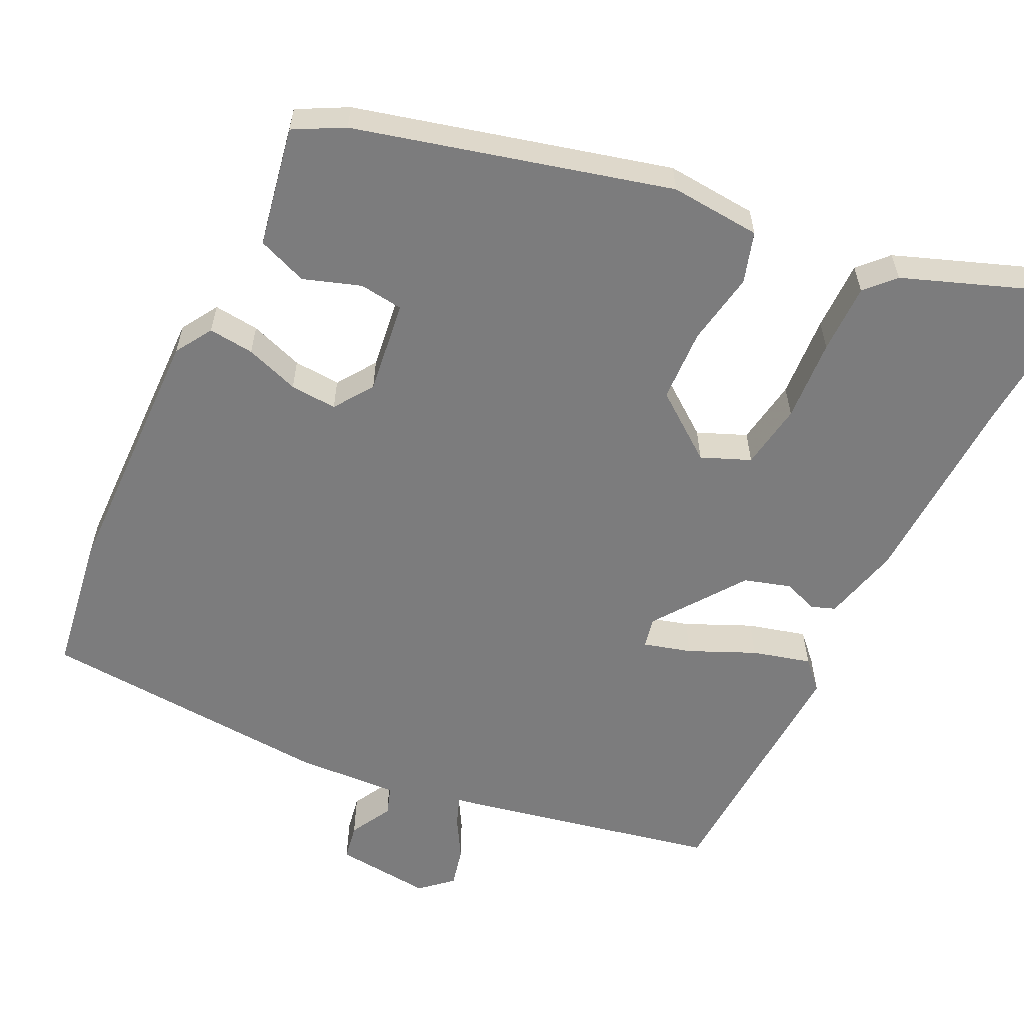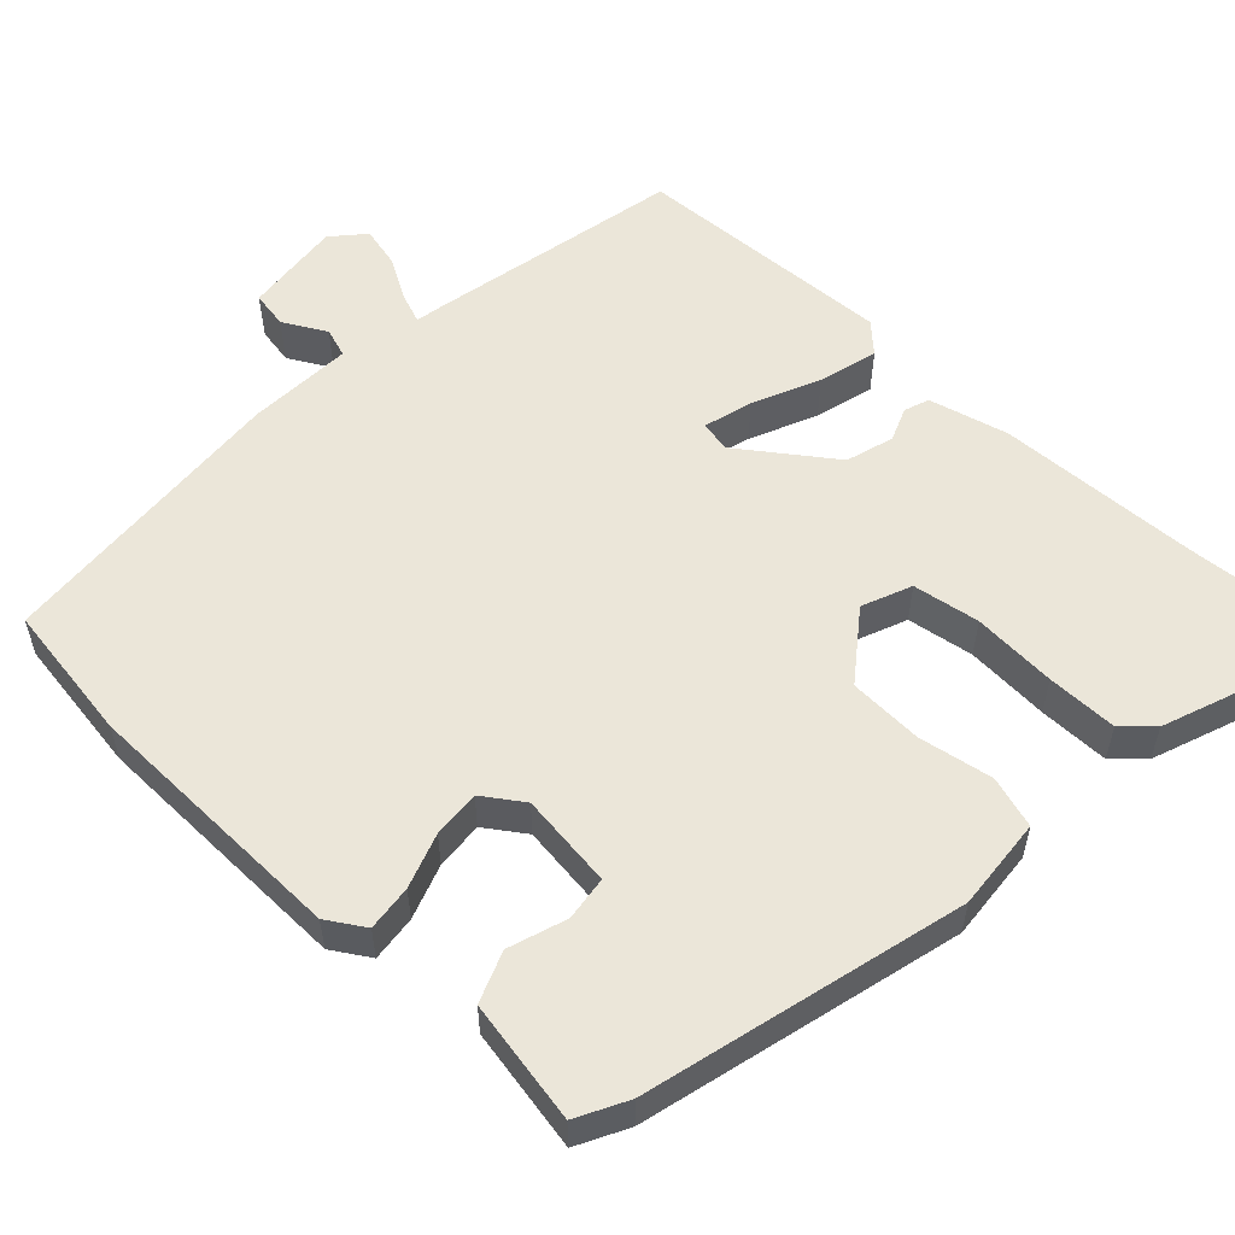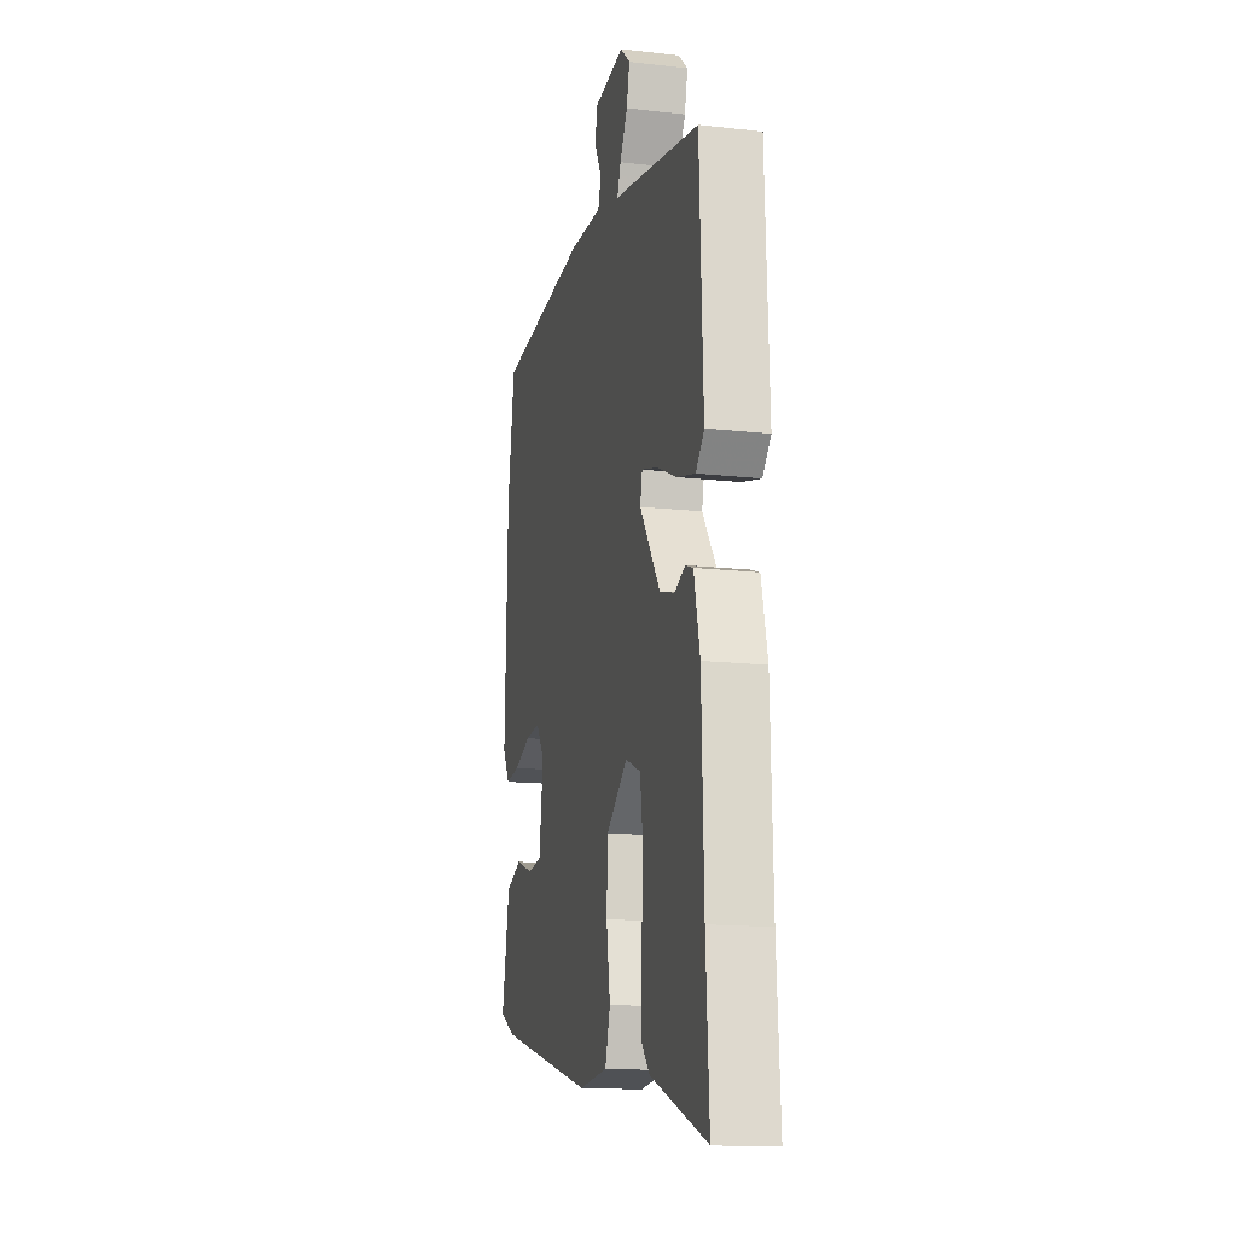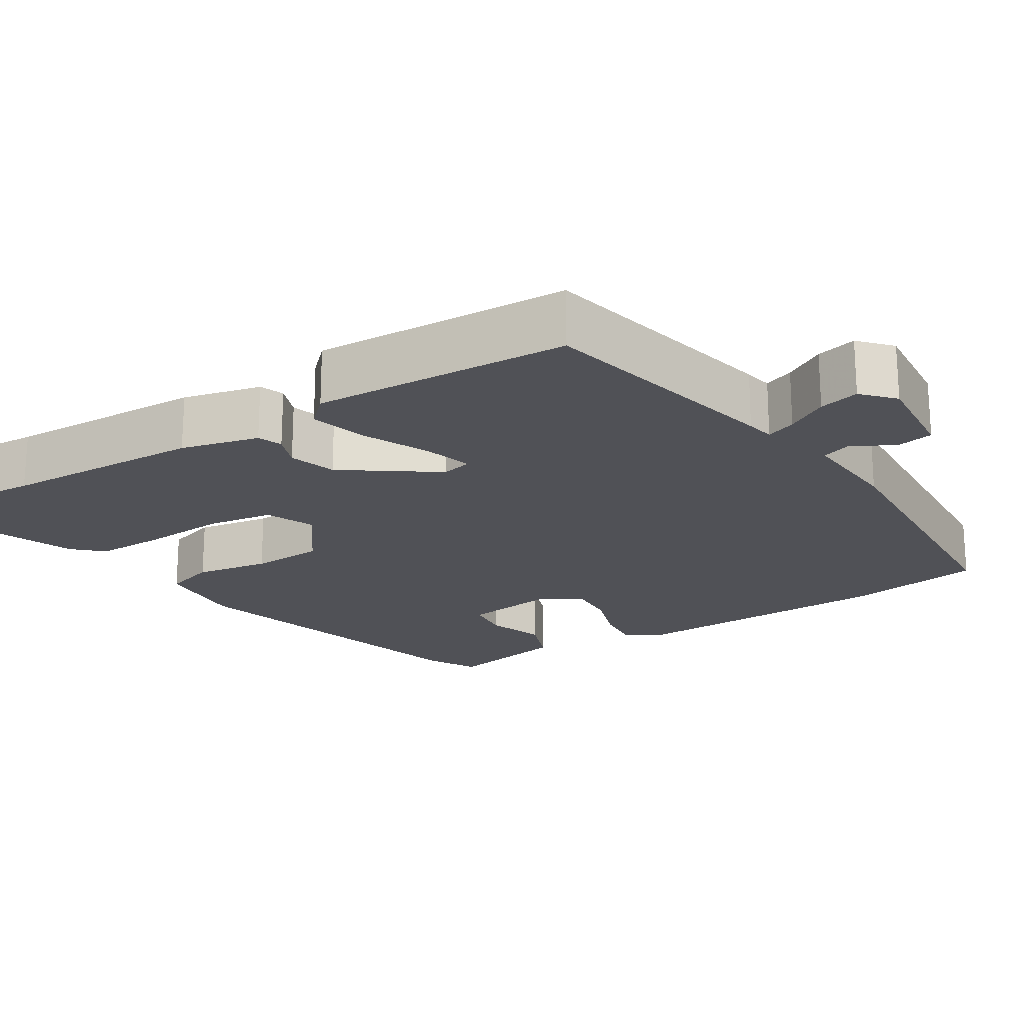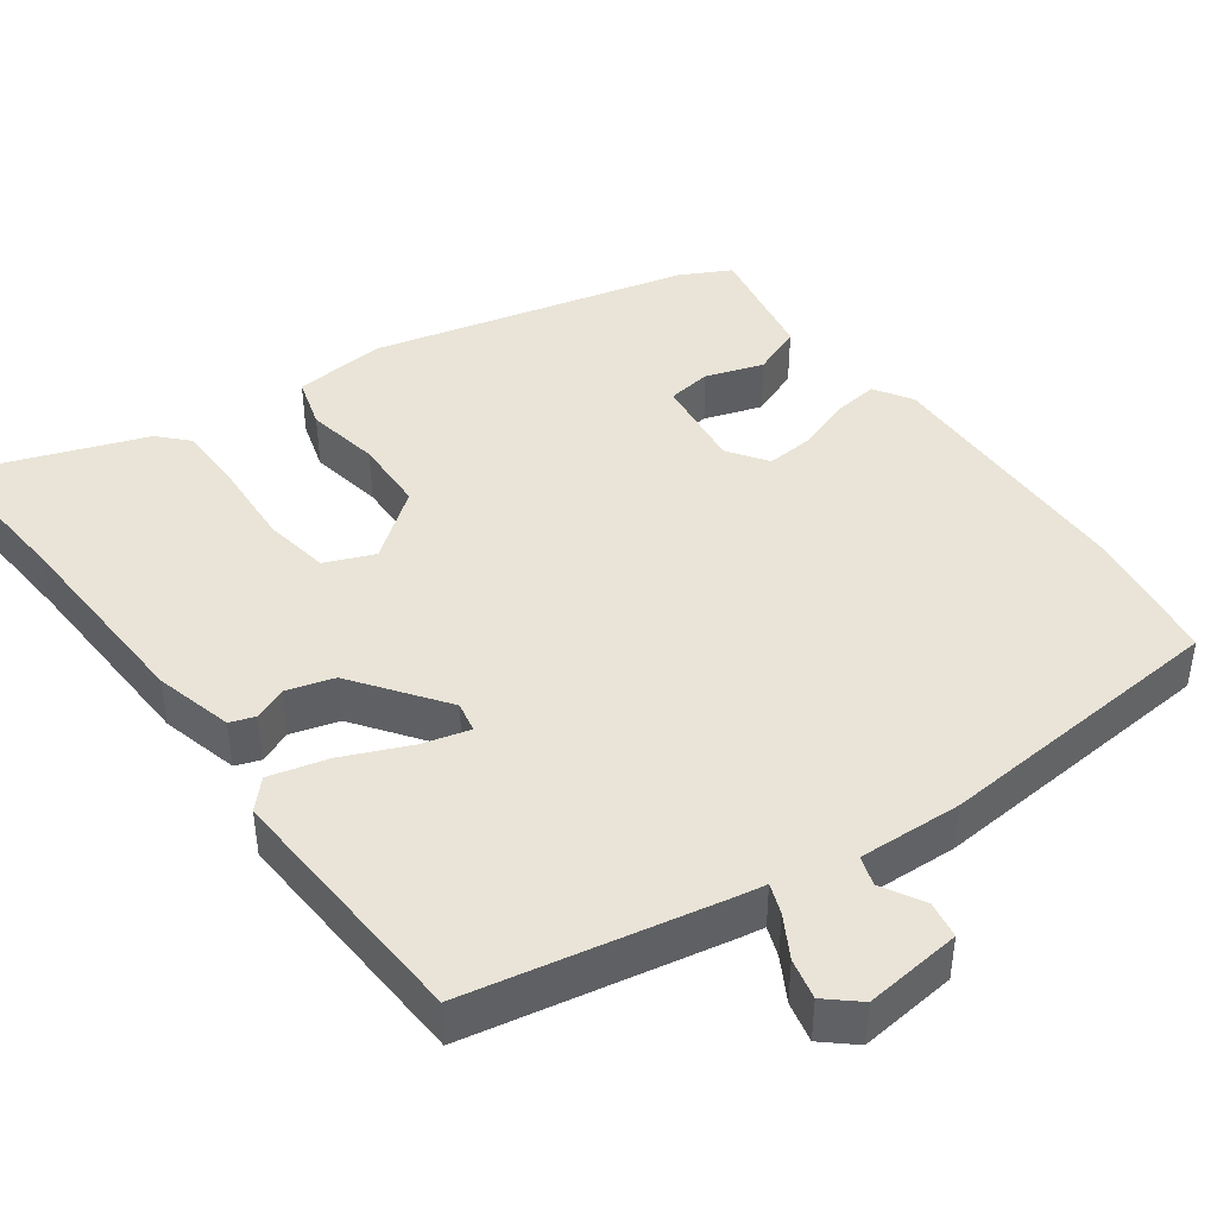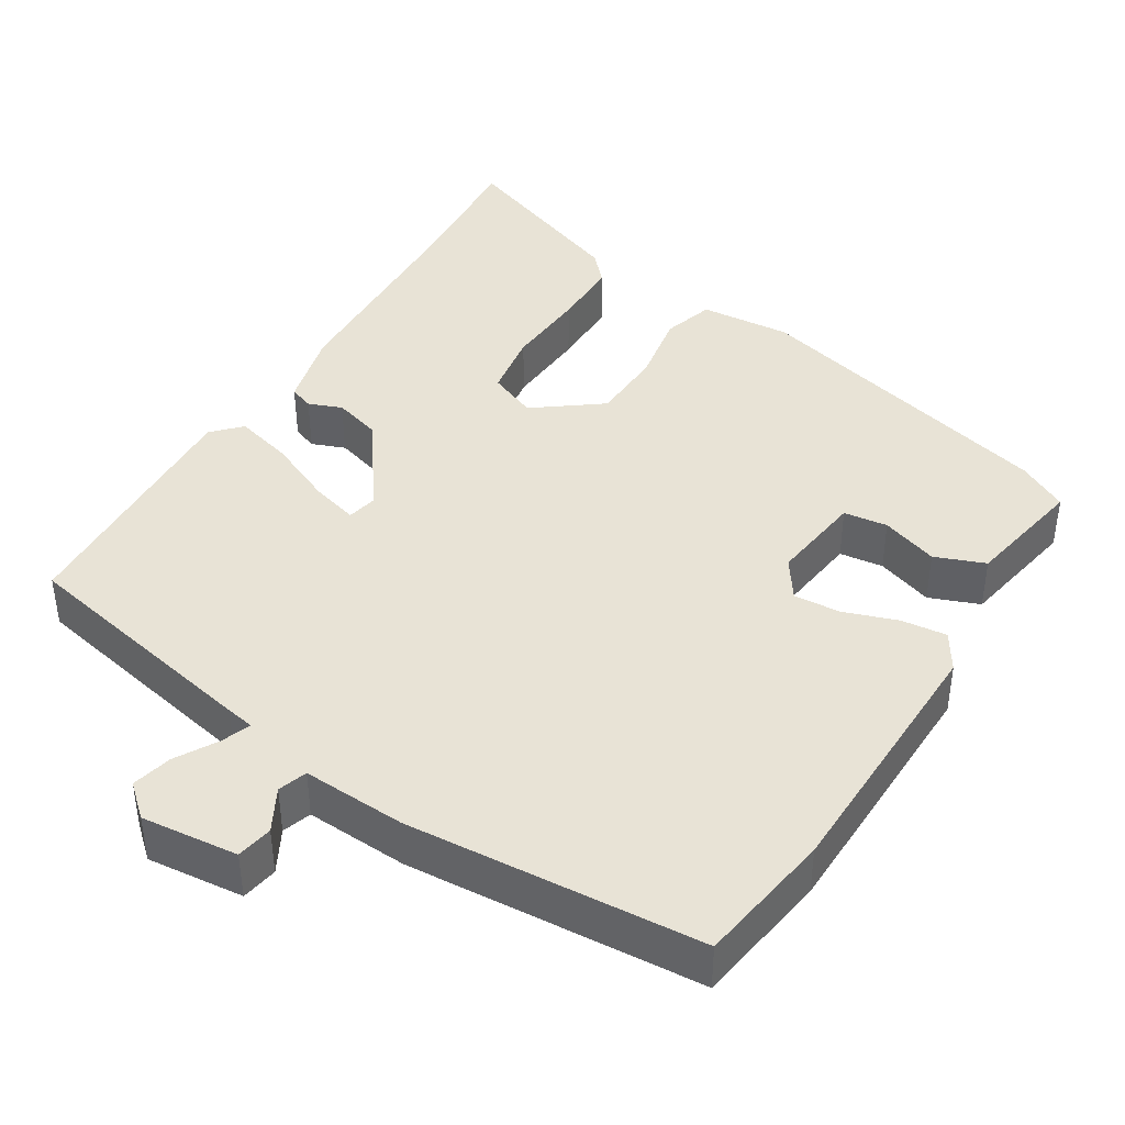
<metadata>
{"format":"obj","ext":"obj","renderer":"f3d","projection":"perspective","resolution":1024,"background":"white","views":[{"elev":-58.8,"azim":153.8,"up":"+Y"},{"elev":55.7,"azim":132.7,"up":"+Y"},{"elev":-15.5,"azim":-103.3,"up":"+Z"},{"elev":-20.4,"azim":-57.8,"up":"+Y"},{"elev":43.1,"azim":-37.0,"up":"+Y"},{"elev":41.5,"azim":31.2,"up":"+Y"}]}
</metadata>
<code>
v 0.46 0.07 -0.399
v 0.048 0.07 -0.508
v -0.072 0.07 -0.499
v -0.093 0.07 -0.432
v -0.077 0.07 -0.335
v -0.082 0.07 -0.239
v -0.17 0.07 -0.174
v -0.234 0.07 -0.201
v -0.247 0.07 -0.288
v -0.239 0.07 -0.397
v -0.238 0.07 -0.489
v -0.273 0.07 -0.527
v -0.507 0.07 -0.616
v -0.494 0.07 -0.406
v -0.486 0.07 -0.143
v -0.461 0.07 -0.04
v -0.429 0.07 -0.028
v -0.385 0.07 -0.045
v -0.323 0.07 -0.026
v -0.238 0.07 0.094
v -0.247 0.07 0.134
v -0.31 0.07 0.116
v -0.396 0.07 0.077
v -0.473 0.07 0.056
v -0.508 0.07 0.092
v -0.494 0.07 0.431
v -0.166 0.07 0.501
v -0.129 0.07 0.508
v -0.144 0.07 0.547
v -0.176 0.07 0.601
v -0.189 0.07 0.654
v -0.148 0.07 0.691
v -0.02 0.07 0.679
v -0.011 0.07 0.631
v -0.041 0.07 0.575
v -0.028 0.07 0.537
v 0.108 0.07 0.545
v 0.497 0.07 0.52
v 0.526 0.07 0.34
v 0.536 0.07 -0.009
v 0.506 0.07 -0.058
v 0.446 0.07 -0.052
v 0.375 0.07 -0.028
v 0.313 0.07 -0.024
v 0.278 0.07 -0.076
v 0.295 0.07 -0.199
v 0.353 0.07 -0.206
v 0.428 0.07 -0.18
v 0.494 0.07 -0.205
v 0.525 0.07 -0.364
v 0.46 0 -0.399
v 0.048 0 -0.508
v -0.072 0 -0.499
v -0.093 0 -0.432
v -0.077 0 -0.335
v -0.082 0 -0.239
v -0.17 0 -0.174
v -0.234 0 -0.201
v -0.247 0 -0.288
v -0.239 0 -0.397
v -0.238 0 -0.489
v -0.273 0 -0.527
v -0.507 0 -0.616
v -0.494 0 -0.406
v -0.486 0 -0.143
v -0.461 0 -0.04
v -0.429 0 -0.028
v -0.385 0 -0.045
v -0.323 0 -0.026
v -0.238 0 0.094
v -0.247 0 0.134
v -0.31 0 0.116
v -0.396 0 0.077
v -0.473 0 0.056
v -0.508 0 0.092
v -0.494 0 0.431
v -0.166 0 0.501
v -0.129 0 0.508
v -0.144 0 0.547
v -0.176 0 0.601
v -0.189 0 0.654
v -0.148 0 0.691
v -0.02 0 0.679
v -0.011 0 0.631
v -0.041 0 0.575
v -0.028 0 0.537
v 0.108 0 0.545
v 0.497 0 0.52
v 0.526 0 0.34
v 0.536 0 -0.009
v 0.506 0 -0.058
v 0.446 0 -0.052
v 0.375 0 -0.028
v 0.313 0 -0.024
v 0.278 0 -0.076
v 0.295 0 -0.199
v 0.353 0 -0.206
v 0.428 0 -0.18
v 0.494 0 -0.205
v 0.525 0 -0.364
f 47 48 49 50
f 46 47 50 1
f 40 41 42 43
f 40 43 44
f 39 40 44
f 36 37 38 39
f 36 39 44 45
f 32 33 34 35
f 32 35 36
f 29 30 31 32
f 28 29 32 36
f 25 26 27 28
f 22 23 24 25
f 21 22 25 28
f 20 21 28 36
f 15 16 17 18
f 14 15 18 19
f 13 14 19 20
f 9 10 11 12
f 9 12 13 20
f 2 3 4 5
f 46 1 2 5
f 46 5 6
f 45 46 6 7
f 36 45 7
f 20 36 7 8
f 8 9 20
f 100 99 98 97
f 51 100 97 96
f 93 92 91 90
f 94 93 90
f 94 90 89
f 89 88 87 86
f 95 94 89 86
f 85 84 83 82
f 86 85 82
f 82 81 80 79
f 86 82 79 78
f 78 77 76 75
f 75 74 73 72
f 78 75 72 71
f 86 78 71 70
f 68 67 66 65
f 69 68 65 64
f 70 69 64 63
f 62 61 60 59
f 70 63 62 59
f 55 54 53 52
f 55 52 51 96
f 56 55 96
f 57 56 96 95
f 57 95 86
f 58 57 86 70
f 70 59 58
f 1 51 52 2
f 2 52 53 3
f 3 53 54 4
f 4 54 55 5
f 5 55 56 6
f 6 56 57 7
f 7 57 58 8
f 8 58 59 9
f 9 59 60 10
f 10 60 61 11
f 11 61 62 12
f 12 62 63 13
f 13 63 64 14
f 14 64 65 15
f 15 65 66 16
f 16 66 67 17
f 17 67 68 18
f 18 68 69 19
f 19 69 70 20
f 20 70 71 21
f 21 71 72 22
f 22 72 73 23
f 23 73 74 24
f 24 74 75 25
f 25 75 76 26
f 26 76 77 27
f 27 77 78 28
f 28 78 79 29
f 29 79 80 30
f 30 80 81 31
f 31 81 82 32
f 32 82 83 33
f 33 83 84 34
f 34 84 85 35
f 35 85 86 36
f 36 86 87 37
f 37 87 88 38
f 38 88 89 39
f 39 89 90 40
f 40 90 91 41
f 41 91 92 42
f 42 92 93 43
f 43 93 94 44
f 44 94 95 45
f 45 95 96 46
f 46 96 97 47
f 47 97 98 48
f 48 98 99 49
f 49 99 100 50
f 50 100 51 1

</code>
